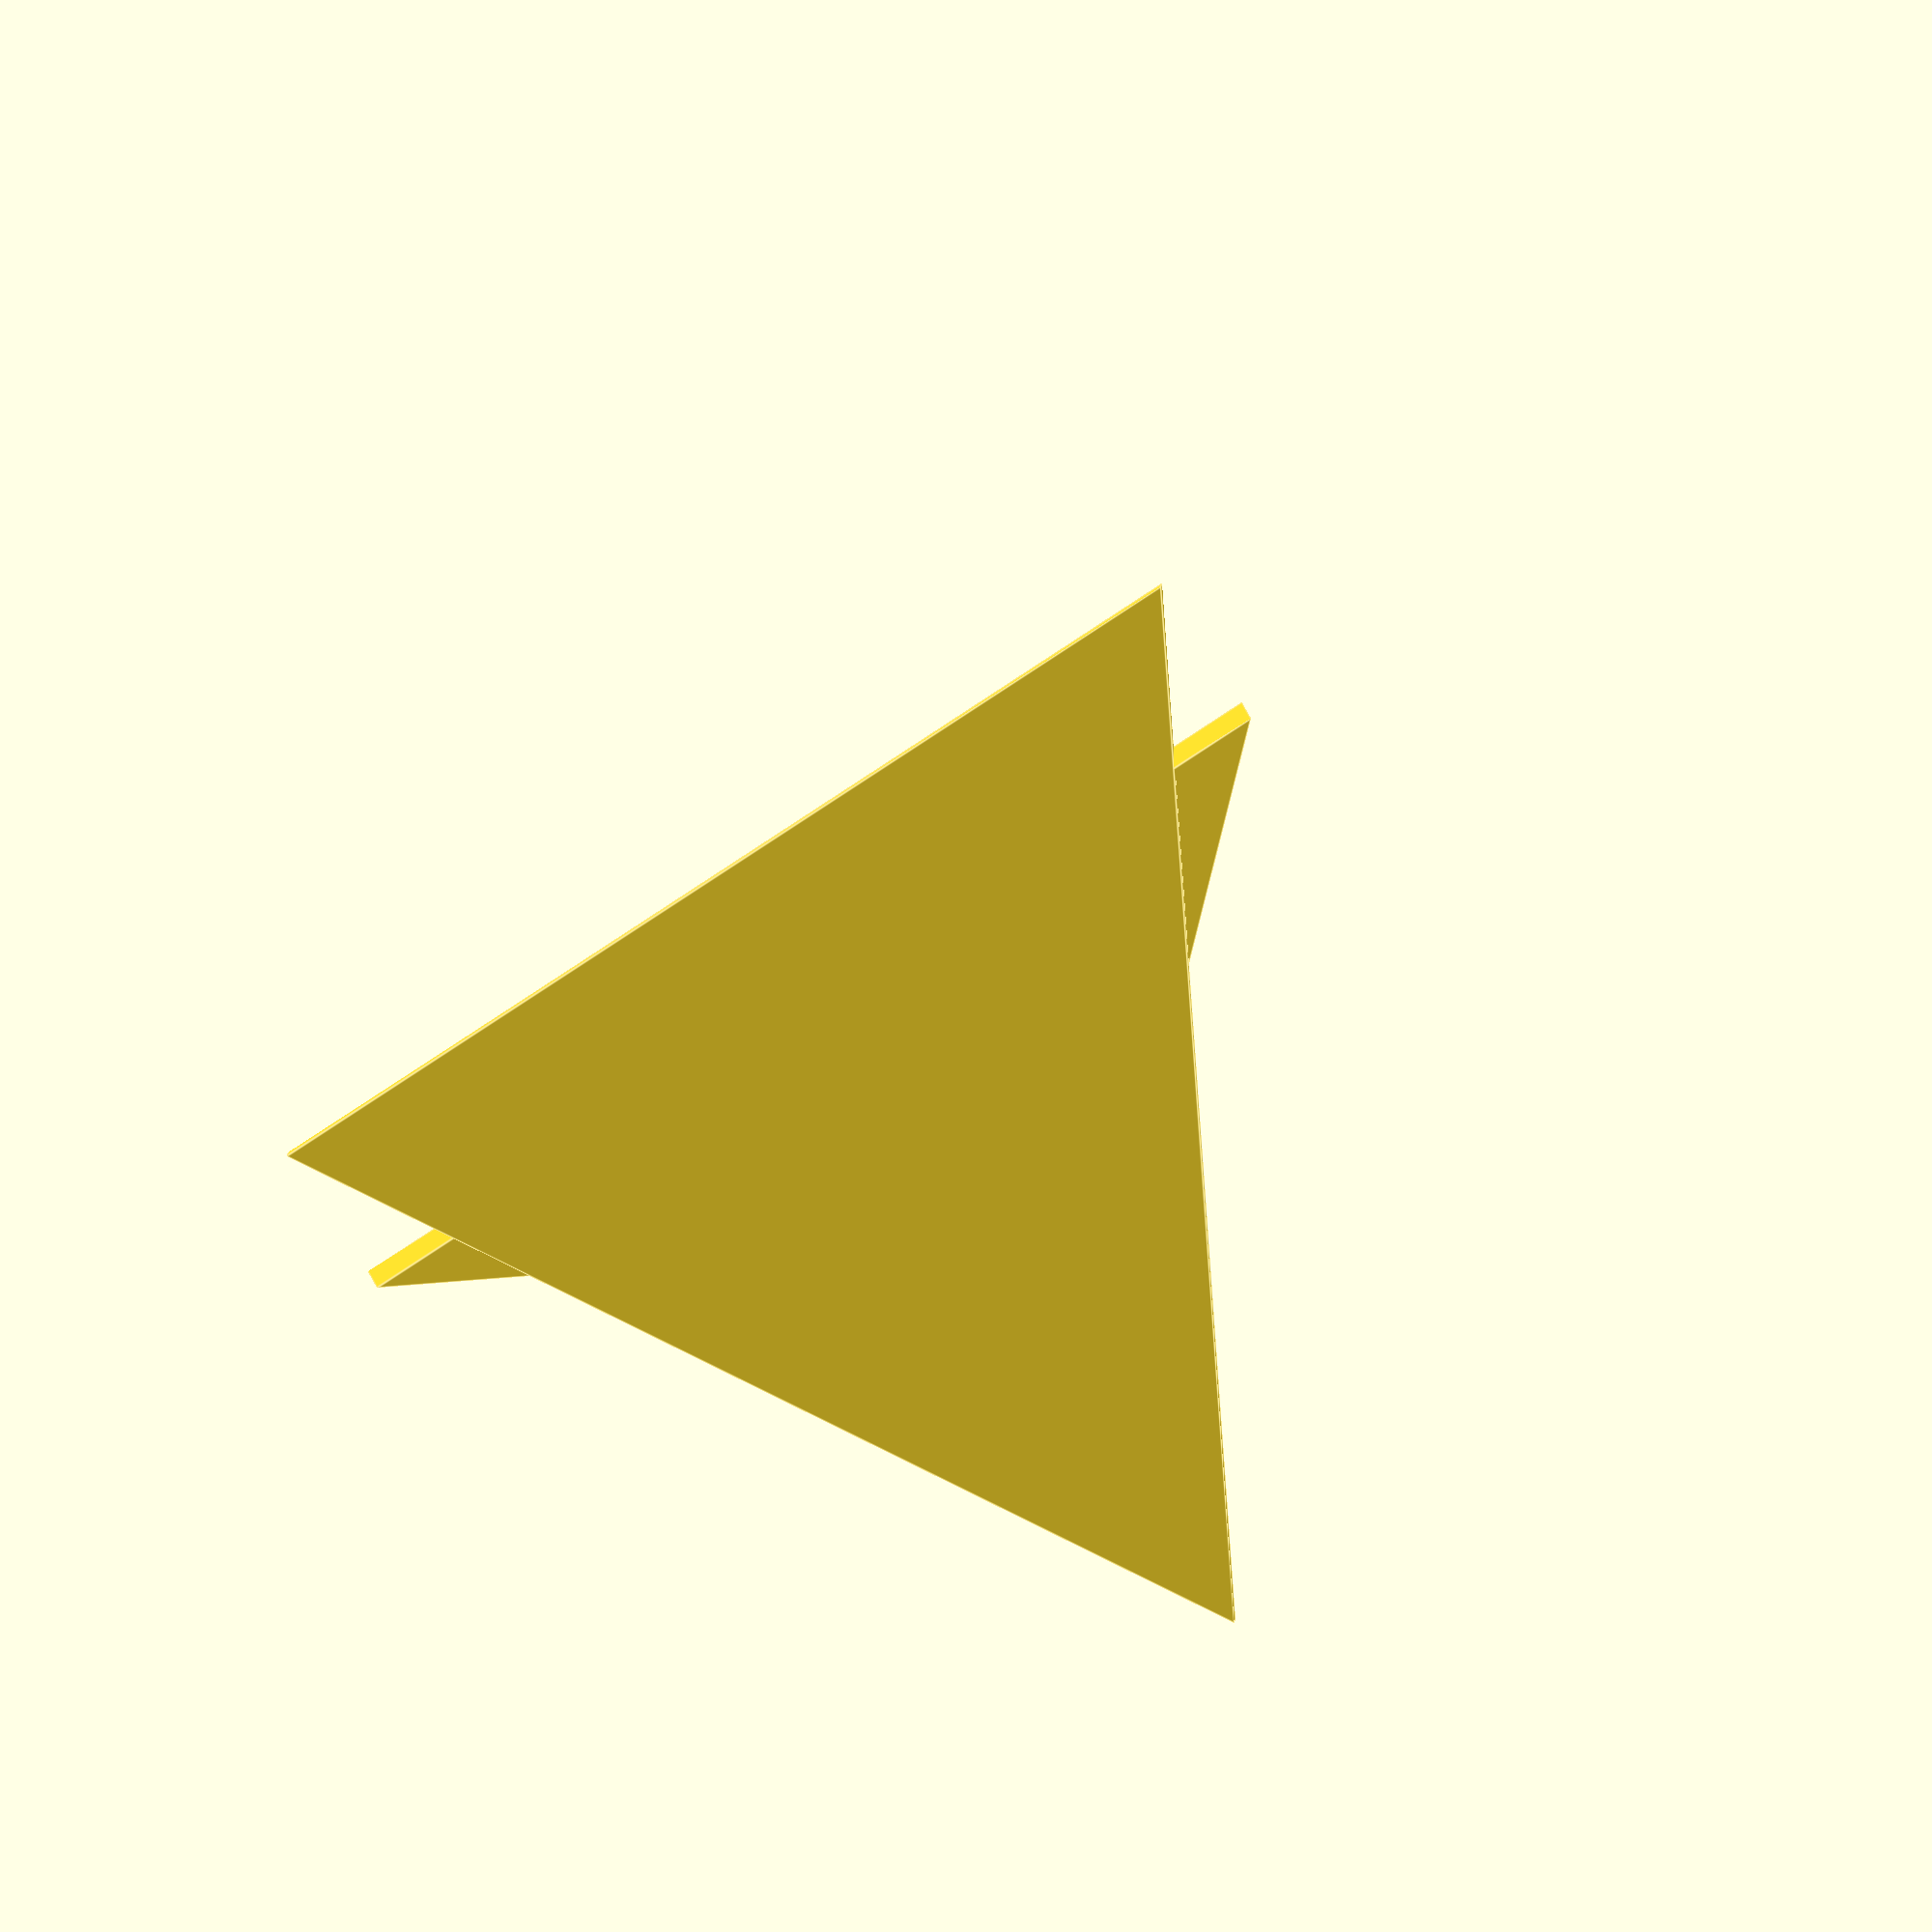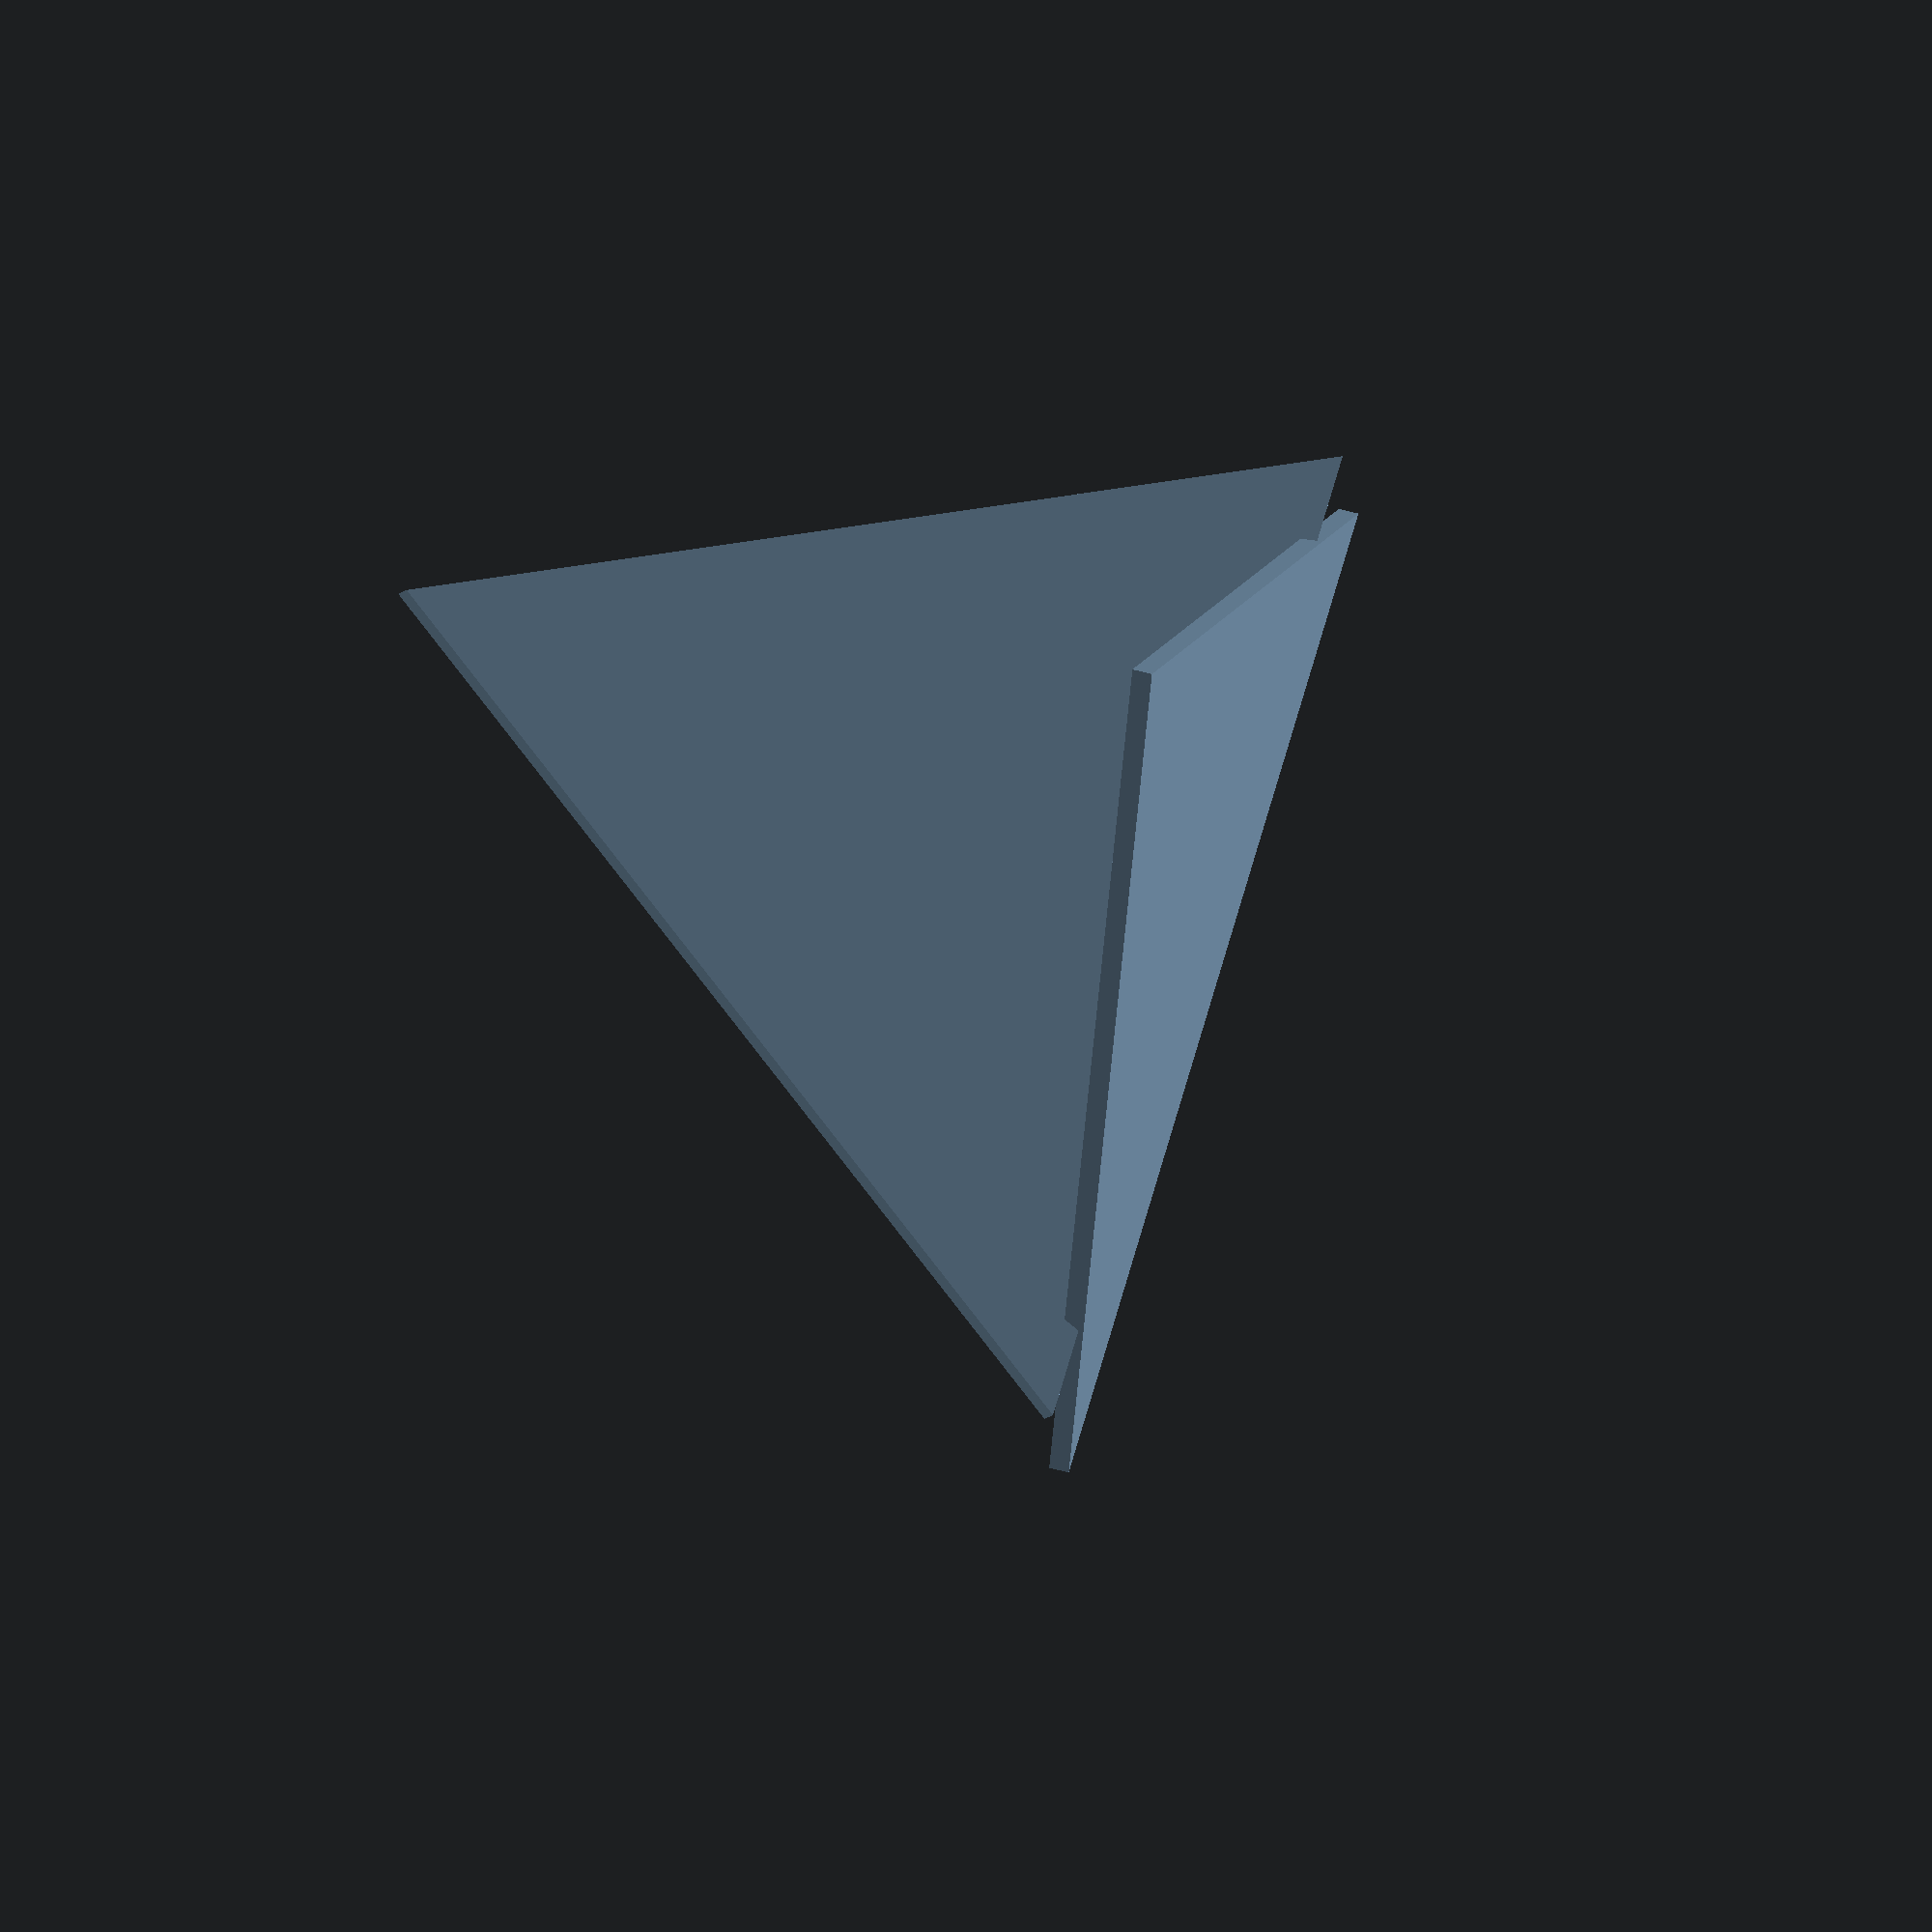
<openscad>
module triangle(radius)
{
	o=radius/2; //equivalent to radius*sin(30)
	a=radius*sqrt(3)/2; //equivalent to radius*cos(30)
	polygon(points=[[-a,-o],[0,radius],[a,-o]],paths=[[0,1,2]]);
}

module reg_polygon(sides,radius)
{
function dia(r) = sqrt(pow(r*2,2)/2); //sqrt(r*2^2/2) if only we had an exponention op
if(sides<2) square([radius,0]);
if(sides==3) triangle(radius);
if(sides==4) square([dia(radius),dia(radius)],center=true);
if(sides>4) circle(r=radius,$fn=sides);
}
module pentagon(radius)
{
reg_polygon(5,radius);
}

triangle(30);
//translate([0,-7.5,7.5*sqrt(3)]) rotate(60, [1,0,0]) triangle(30);
translate([0,0,7.5*sqrt(3)]) rotate(60, [-1,sqrt(3),0]) triangle(30);


</openscad>
<views>
elev=169.2 azim=154.0 roll=356.2 proj=o view=edges
elev=303.7 azim=133.8 roll=106.4 proj=o view=solid
</views>
